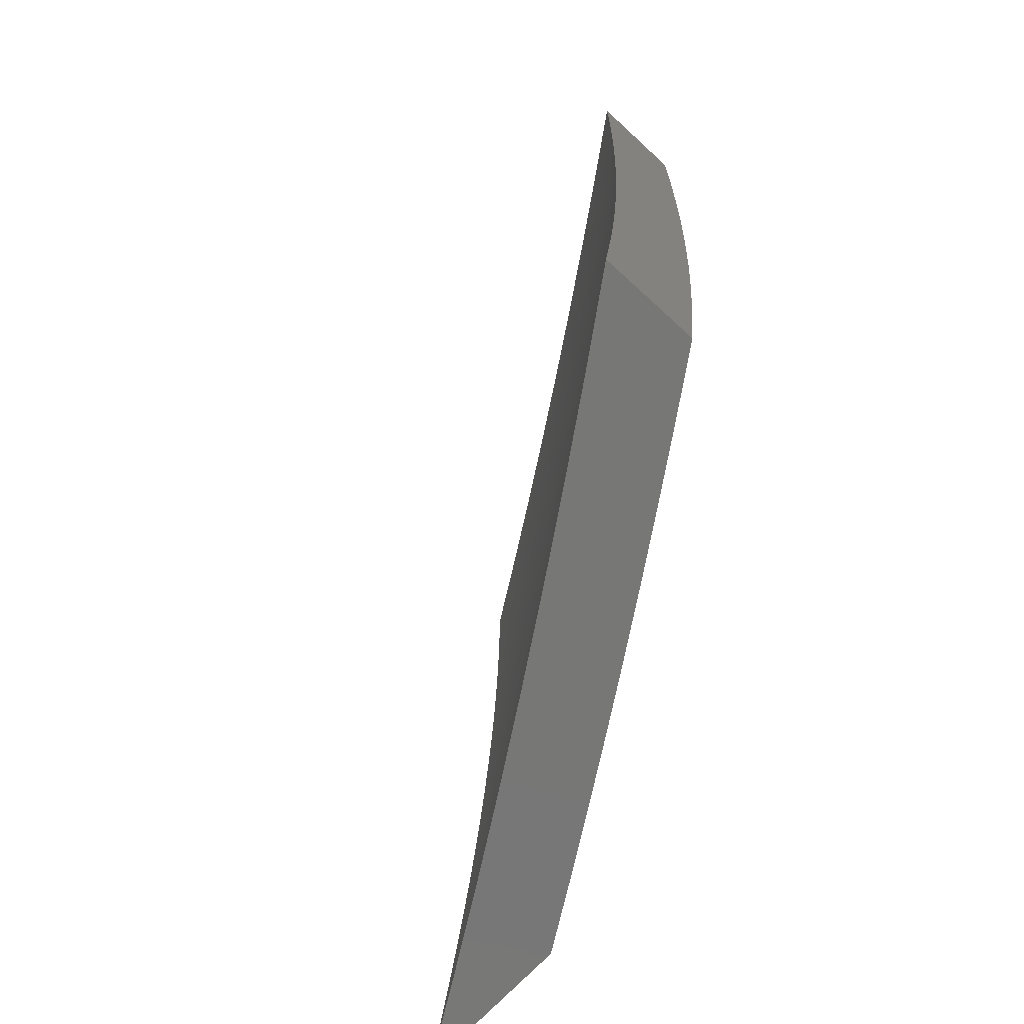
<metadata>
{"format":"stl","ext":"stl","renderer":"f3d","projection":"perspective","resolution":1024,"background":"white","views":[{"elev":-69.7,"azim":47.3,"up":"+Y"}]}
</metadata>
<code>
# stl→obj: 381 verts, 758 faces
v 5.438 0 -9.953
v 5.356 0 -10
v 5.402 -0.06133 -9.973
v 5.356 -0.06295 -10
v 5.401 -0.1229 -9.973
v 5.355 -0.1259 -10
v 5.399 -0.1848 -9.973
v 5.353 -0.1888 -10
v 5.397 -0.247 -9.973
v 5.35 -0.2516 -10
v 5.393 -0.3094 -9.973
v 5.347 -0.3144 -10
v 5.389 -0.372 -9.973
v 5.342 -0.3771 -10
v 5.384 -0.4349 -9.973
v 5.337 -0.4398 -10
v 5.379 -0.4979 -9.973
v 5.331 -0.5024 -10
v 5.372 -0.5612 -9.973
v 5.325 -0.565 -10
v 5.365 -0.6247 -9.973
v 5.318 -0.6274 -10
v 5.357 -0.6883 -9.973
v 5.309 -0.6898 -10
v 5.348 -0.7521 -9.973
v 5.301 -0.752 -10
v 5.338 -0.8161 -9.973
v 5.291 -0.8142 -10
v 5.327 -0.8802 -9.973
v 5.281 -0.8763 -10
v 5.316 -0.9444 -9.973
v 5.269 -0.9382 -10
v 5.258 -1 -10
v 5.352 -1 -9.946
v 5.361 -0.9525 -9.947
v 5.373 -0.8877 -9.947
v 5.383 -0.8231 -9.947
v 5.393 -0.7586 -9.947
v 5.402 -0.6942 -9.947
v 5.411 -0.63 -9.947
v 5.418 -0.566 -9.947
v 5.425 -0.5022 -9.947
v 5.43 -0.4386 -9.947
v 5.435 -0.3752 -9.947
v 5.44 -0.312 -9.947
v 5.443 -0.2491 -9.947
v 5.446 -0.1864 -9.947
v 5.447 -0.124 -9.947
v 5.449 -0.06186 -9.947
v 5.495 -0.06238 -9.919
v 5.52 0 -9.905
v 5.541 -0.0629 -9.892
v 5.601 0 -9.856
v 5.587 -0.06343 -9.864
v 5.633 -0.06395 -9.837
v 5.632 -0.1282 -9.837
v 5.678 -0.1292 -9.809
v 5.676 -0.1943 -9.809
v 5.721 -0.1958 -9.78
v 5.719 -0.2617 -9.78
v 5.764 -0.2638 -9.752
v 5.76 -0.3304 -9.752
v 5.806 -0.333 -9.723
v 5.801 -0.4005 -9.723
v 5.847 -0.4036 -9.694
v 5.841 -0.4718 -9.694
v 5.887 -0.4754 -9.665
v 5.88 -0.5444 -9.665
v 5.925 -0.5486 -9.635
v 5.918 -0.6183 -9.635
v 5.963 -0.623 -9.605
v 5.955 -0.6934 -9.605
v 6 -0.6259 -9.58
v 5.999 -0.6986 -9.575
v 6 -0.7508 -9.57
v 5.99 -0.7698 -9.575
v 5.98 -0.8411 -9.575
v 5.946 -0.764 -9.605
v 5.936 -0.8349 -9.605
v 5.901 -0.7583 -9.635
v 5.891 -0.8286 -9.635
v 5.856 -0.7525 -9.665
v 5.846 -0.8223 -9.665
v 5.811 -0.7468 -9.694
v 5.802 -0.816 -9.694
v 5.766 -0.741 -9.723
v 5.757 -0.8097 -9.723
v 5.721 -0.7352 -9.752
v 5.712 -0.8033 -9.752
v 5.676 -0.7294 -9.78
v 5.666 -0.797 -9.78
v 5.631 -0.7236 -9.809
v 5.621 -0.7906 -9.809
v 5.585 -0.7177 -9.837
v 5.576 -0.7842 -9.837
v 5.54 -0.7119 -9.864
v 5.53 -0.7778 -9.864
v 5.494 -0.706 -9.892
v 5.485 -0.7714 -9.892
v 5.448 -0.7001 -9.919
v 5.439 -0.765 -9.919
v 5.407 -0.9605 -9.919
v 5.447 -1 -9.892
v 5.452 -0.9686 -9.892
v 5.497 -0.9766 -9.864
v 5.464 -0.9028 -9.892
v 5.509 -0.9103 -9.864
v 5.475 -0.837 -9.892
v 5.52 -0.844 -9.864
v 5.54 -1 -9.836
v 5.542 -0.9847 -9.837
v 5.554 -0.9177 -9.837
v 5.566 -0.8509 -9.837
v 5.588 -0.9927 -9.809
v 5.633 -1 -9.78
v 5.645 -0.9326 -9.78
v 5.69 -0.9401 -9.752
v 5.656 -0.8647 -9.78
v 5.701 -0.8716 -9.752
v 5.726 -1 -9.722
v 5.735 -0.9475 -9.723
v 5.746 -0.8785 -9.723
v 5.779 -0.9549 -9.694
v 5.818 -1 -9.664
v 5.824 -0.9623 -9.665
v 5.869 -0.9696 -9.635
v 5.836 -0.8922 -9.665
v 5.88 -0.899 -9.635
v 5.909 -1 -9.605
v 5.913 -0.977 -9.605
v 5.925 -0.9058 -9.605
v 5.957 -0.9843 -9.575
v 6 -1 -9.545
v 5.969 -0.9126 -9.575
v 6 -0.8755 -9.559
v 5.97 -0.5527 -9.605
v 6 -0.5008 -9.589
v 5.976 -0.4827 -9.605
v 5.982 -0.4129 -9.605
v 5.937 -0.4098 -9.635
v 5.942 -0.3408 -9.635
v 5.896 -0.3382 -9.665
v 5.9 -0.27 -9.665
v 5.855 -0.2679 -9.694
v 5.858 -0.2005 -9.694
v 5.812 -0.199 -9.723
v 5.814 -0.1323 -9.723
v 5.769 -0.1313 -9.752
v 5.77 -0.0655 -9.752
v 5.724 -0.06499 -9.78
v 5.762 0 -9.757
v 5.681 0 -9.807
v 6 -0.3757 -9.595
v 5.987 -0.3434 -9.605
v 5.945 -0.2721 -9.635
v 5.903 -0.2021 -9.665
v 5.86 -0.1334 -9.694
v 5.816 -0.06602 -9.723
v 6 -0.2505 -9.599
v 5.99 -0.2741 -9.605
v 5.948 -0.2036 -9.635
v 5.905 -0.1344 -9.665
v 5.861 -0.06654 -9.694
v 5.842 0 -9.706
v 5.993 -0.2052 -9.605
v 6 -0.1253 -9.602
v 5.995 -0.1365 -9.605
v 5.996 -0.06808 -9.605
v 5.951 -0.06756 -9.635
v 6 0 -9.603
v 5.921 0 -9.655
v 5.906 -0.06705 -9.665
v 5.95 -0.1354 -9.635
v 5.679 -0.06447 -9.809
v 5.723 -0.1303 -9.78
v 5.767 -0.1974 -9.752
v 5.81 -0.2659 -9.723
v 5.851 -0.3356 -9.694
v 5.892 -0.4067 -9.665
v 5.932 -0.4791 -9.635
v 5.494 -0.125 -9.919
v 5.492 -0.188 -9.919
v 5.489 -0.2512 -9.919
v 5.486 -0.3147 -9.919
v 5.481 -0.3784 -9.919
v 5.476 -0.4423 -9.919
v 5.471 -0.5065 -9.919
v 5.464 -0.5708 -9.919
v 5.457 -0.6354 -9.919
v 5.54 -0.1261 -9.892
v 5.538 -0.1896 -9.892
v 5.535 -0.2533 -9.892
v 5.532 -0.3173 -9.892
v 5.528 -0.3816 -9.892
v 5.522 -0.446 -9.892
v 5.517 -0.5107 -9.892
v 5.51 -0.5756 -9.892
v 5.502 -0.6407 -9.892
v 5.586 -0.1271 -9.864
v 5.584 -0.1911 -9.864
v 5.581 -0.2554 -9.864
v 5.578 -0.3199 -9.864
v 5.573 -0.3847 -9.864
v 5.568 -0.4497 -9.864
v 5.562 -0.515 -9.864
v 5.556 -0.5804 -9.864
v 5.548 -0.646 -9.864
v 5.63 -0.1927 -9.837
v 5.673 -0.2596 -9.809
v 5.715 -0.3278 -9.78
v 5.756 -0.3973 -9.752
v 5.796 -0.4681 -9.723
v 5.835 -0.5402 -9.694
v 5.873 -0.6136 -9.665
v 5.91 -0.6882 -9.635
v 5.627 -0.2575 -9.837
v 5.624 -0.3226 -9.837
v 5.619 -0.3879 -9.837
v 5.614 -0.4534 -9.837
v 5.608 -0.5192 -9.837
v 5.601 -0.5852 -9.837
v 5.594 -0.6514 -9.837
v 5.669 -0.3252 -9.809
v 5.711 -0.3942 -9.78
v 5.751 -0.4645 -9.752
v 5.79 -0.536 -9.723
v 5.828 -0.6089 -9.694
v 5.865 -0.683 -9.665
v 5.665 -0.391 -9.809
v 5.66 -0.4571 -9.809
v 5.654 -0.5234 -9.809
v 5.647 -0.5899 -9.809
v 5.639 -0.6567 -9.809
v 5.705 -0.4608 -9.78
v 5.745 -0.5318 -9.752
v 5.783 -0.6042 -9.723
v 5.82 -0.6777 -9.694
v 5.699 -0.5276 -9.78
v 5.692 -0.5947 -9.78
v 5.685 -0.6619 -9.78
v 5.738 -0.5994 -9.752
v 5.775 -0.6725 -9.723
v 5.73 -0.6672 -9.752
v 5.429 -0.8301 -9.919
v 5.418 -0.8952 -9.919
v 5.611 -0.8578 -9.809
v 5.6 -0.9252 -9.809
v 5.791 -0.8854 -9.694
v 5.44 -1 -10
v 5.452 -0.9381 -10
v 5.511 -1 -9.959
v 5.521 -0.948 -9.959
v 5.582 -1 -9.917
v 5.589 -0.9598 -9.917
v 5.653 -1 -9.874
v 5.657 -0.9715 -9.874
v 5.723 -1 -9.831
v 5.725 -0.9832 -9.831
v 5.793 -1 -9.787
v 5.793 -0.9948 -9.788
v 5.862 -1 -9.743
v 5.805 -0.9272 -9.788
v 5.872 -0.938 -9.743
v 5.883 -0.8697 -9.743
v 5.951 -0.8797 -9.699
v 5.961 -0.8108 -9.699
v 6 -0.8755 -9.667
v 6 -0.7508 -9.679
v 5.971 -0.742 -9.699
v 5.979 -0.6734 -9.699
v 5.903 -0.7336 -9.743
v 5.911 -0.6658 -9.743
v 5.835 -0.7251 -9.788
v 5.843 -0.6581 -9.788
v 5.767 -0.7167 -9.831
v 5.775 -0.6504 -9.831
v 5.698 -0.7082 -9.874
v 5.706 -0.6427 -9.874
v 5.63 -0.6996 -9.917
v 5.638 -0.635 -9.917
v 5.561 -0.6911 -9.959
v 5.569 -0.6272 -9.959
v 5.498 -0.6273 -10
v 5.505 -0.5648 -10
v 5.463 -0.8762 -10
v 5.532 -0.8836 -9.959
v 5.601 -0.8946 -9.917
v 5.611 -0.8294 -9.917
v 5.68 -0.8396 -9.874
v 5.689 -0.7738 -9.874
v 5.758 -0.7831 -9.831
v 5.473 -0.8141 -10
v 5.542 -0.8193 -9.959
v 5.621 -0.7645 -9.917
v 5.482 -0.7519 -10
v 5.552 -0.7551 -9.959
v 5.491 -0.6896 -10
v 5.576 -0.5635 -9.959
v 5.512 -0.5023 -10
v 5.582 -0.5 -9.959
v 5.517 -0.4397 -10
v 5.588 -0.4367 -9.959
v 5.522 -0.377 -10
v 5.592 -0.3736 -9.959
v 5.526 -0.3143 -10
v 5.596 -0.3107 -9.959
v 5.53 -0.2515 -10
v 5.6 -0.248 -9.959
v 5.532 -0.1887 -10
v 5.602 -0.1856 -9.959
v 5.534 -0.1258 -10
v 5.604 -0.1235 -9.959
v 5.535 -0.06292 -10
v 5.605 -0.06161 -9.959
v 5.536 0 -10
v 5.653 0 -9.93
v 5.77 0 -9.858
v 5.744 -0.06313 -9.874
v 5.674 -0.06237 -9.917
v 5.813 -0.06389 -9.831
v 5.885 0 -9.785
v 5.881 -0.06464 -9.788
v 5.95 -0.0654 -9.743
v 5.88 -0.1296 -9.788
v 5.949 -0.1311 -9.743
v 5.878 -0.1948 -9.788
v 5.947 -0.1971 -9.743
v 5.876 -0.2603 -9.788
v 5.944 -0.2633 -9.743
v 5.872 -0.326 -9.788
v 5.941 -0.3298 -9.743
v 5.868 -0.392 -9.788
v 5.936 -0.3965 -9.743
v 5.863 -0.4582 -9.788
v 5.931 -0.4635 -9.743
v 5.857 -0.5246 -9.788
v 5.926 -0.5307 -9.743
v 5.851 -0.5913 -9.788
v 5.919 -0.5982 -9.743
v 6 0 -9.711
v 6 -0.1254 -9.71
v 6 -0.2507 -9.707
v 6 -0.3759 -9.703
v 5.999 -0.4689 -9.699
v 6 -0.501 -9.697
v 5.993 -0.5368 -9.699
v 6 -0.6259 -9.688
v 5.987 -0.605 -9.699
v 5.94 -0.9487 -9.699
v 6 -1 -9.653
v 5.931 -1 -9.699
v 5.669 -0.9055 -9.874
v 5.737 -0.9163 -9.831
v 5.748 -0.8496 -9.831
v 5.816 -0.8597 -9.788
v 5.826 -0.7923 -9.788
v 5.894 -0.8016 -9.743
v 5.645 -0.5705 -9.917
v 5.651 -0.5062 -9.917
v 5.657 -0.4421 -9.917
v 5.662 -0.3782 -9.917
v 5.666 -0.3145 -9.917
v 5.669 -0.2511 -9.917
v 5.672 -0.1879 -9.917
v 5.673 -0.125 -9.917
v 5.714 -0.5774 -9.874
v 5.72 -0.5123 -9.874
v 5.726 -0.4475 -9.874
v 5.731 -0.3828 -9.874
v 5.735 -0.3184 -9.874
v 5.738 -0.2542 -9.874
v 5.741 -0.1902 -9.874
v 5.743 -0.1265 -9.874
v 5.782 -0.5844 -9.831
v 5.789 -0.5185 -9.831
v 5.795 -0.4528 -9.831
v 5.8 -0.3874 -9.831
v 5.804 -0.3222 -9.831
v 5.807 -0.2572 -9.831
v 5.81 -0.1925 -9.831
v 5.812 -0.1281 -9.831
f 1 2 3
f 3 2 4
f 3 4 5
f 5 4 6
f 5 6 7
f 7 6 8
f 7 8 9
f 9 8 10
f 9 10 11
f 11 10 12
f 11 12 13
f 13 12 14
f 13 14 15
f 15 14 16
f 15 16 17
f 17 16 18
f 17 18 19
f 19 18 20
f 19 20 21
f 21 20 22
f 21 22 23
f 23 22 24
f 23 24 25
f 25 24 26
f 25 26 27
f 27 26 28
f 27 28 29
f 29 28 30
f 29 30 31
f 31 30 32
f 31 32 33
f 33 34 31
f 31 34 35
f 31 35 29
f 29 35 36
f 29 36 27
f 27 36 37
f 27 37 25
f 25 37 38
f 25 38 23
f 23 38 39
f 23 39 21
f 21 39 40
f 21 40 19
f 19 40 41
f 19 41 17
f 17 41 42
f 17 42 15
f 15 42 43
f 15 43 13
f 13 43 44
f 13 44 11
f 11 44 45
f 11 45 9
f 9 45 46
f 9 46 7
f 7 46 47
f 7 47 5
f 5 47 48
f 5 48 3
f 3 48 49
f 3 49 1
f 1 49 50
f 1 50 51
f 51 50 52
f 51 52 53
f 53 52 54
f 53 54 55
f 55 54 56
f 55 56 57
f 57 56 58
f 57 58 59
f 59 58 60
f 59 60 61
f 61 60 62
f 61 62 63
f 63 62 64
f 63 64 65
f 65 64 66
f 65 66 67
f 67 66 68
f 67 68 69
f 69 68 70
f 69 70 71
f 71 70 72
f 71 72 73
f 73 72 74
f 73 74 75
f 75 74 76
f 75 76 77
f 77 76 78
f 77 78 79
f 79 78 80
f 79 80 81
f 81 80 82
f 81 82 83
f 83 82 84
f 83 84 85
f 85 84 86
f 85 86 87
f 87 86 88
f 87 88 89
f 89 88 90
f 89 90 91
f 91 90 92
f 91 92 93
f 93 92 94
f 93 94 95
f 95 94 96
f 95 96 97
f 97 96 98
f 97 98 99
f 99 98 100
f 99 100 101
f 101 100 39
f 101 39 38
f 35 34 102
f 102 34 103
f 102 103 104
f 104 103 105
f 104 105 106
f 106 105 107
f 106 107 108
f 108 107 109
f 108 109 99
f 99 109 97
f 103 110 105
f 105 110 111
f 105 111 107
f 107 111 112
f 107 112 109
f 109 112 113
f 109 113 97
f 97 113 95
f 111 110 114
f 114 110 115
f 114 115 116
f 116 115 117
f 116 117 118
f 118 117 119
f 118 119 91
f 91 119 89
f 115 120 117
f 117 120 121
f 117 121 119
f 119 121 122
f 119 122 89
f 89 122 87
f 121 120 123
f 123 120 124
f 123 124 125
f 125 124 126
f 125 126 127
f 127 126 128
f 127 128 83
f 83 128 81
f 124 129 126
f 126 129 130
f 126 130 128
f 128 130 131
f 128 131 81
f 81 131 79
f 130 129 132
f 132 129 133
f 132 133 134
f 134 133 135
f 134 135 77
f 77 135 75
f 71 73 136
f 136 73 137
f 136 137 138
f 138 137 139
f 138 139 140
f 140 139 141
f 140 141 142
f 142 141 143
f 142 143 144
f 144 143 145
f 144 145 146
f 146 145 147
f 146 147 148
f 148 147 149
f 148 149 150
f 150 149 151
f 150 151 152
f 137 153 139
f 139 153 154
f 139 154 141
f 141 154 155
f 141 155 143
f 143 155 156
f 143 156 145
f 145 156 157
f 145 157 147
f 147 157 158
f 147 158 149
f 149 158 151
f 153 159 154
f 154 159 160
f 154 160 155
f 155 160 161
f 155 161 156
f 156 161 162
f 156 162 157
f 157 162 163
f 157 163 158
f 158 163 164
f 158 164 151
f 160 159 165
f 165 159 166
f 165 166 167
f 167 166 168
f 167 168 169
f 169 168 170
f 169 170 171
f 166 170 168
f 164 163 171
f 171 163 172
f 171 172 169
f 169 172 173
f 169 173 167
f 167 173 165
f 53 55 152
f 152 55 174
f 152 174 150
f 150 174 175
f 150 175 148
f 148 175 176
f 148 176 146
f 146 176 177
f 146 177 144
f 144 177 178
f 144 178 142
f 142 178 179
f 142 179 140
f 140 179 180
f 140 180 138
f 138 180 136
f 50 49 181
f 181 49 48
f 181 48 182
f 182 48 47
f 182 47 183
f 183 47 46
f 183 46 184
f 184 46 45
f 184 45 185
f 185 45 44
f 185 44 186
f 186 44 43
f 186 43 187
f 187 43 42
f 187 42 188
f 188 42 41
f 188 41 189
f 189 41 40
f 189 40 100
f 100 40 39
f 52 50 190
f 190 50 181
f 190 181 191
f 191 181 182
f 191 182 192
f 192 182 183
f 192 183 193
f 193 183 184
f 193 184 194
f 194 184 185
f 194 185 195
f 195 185 186
f 195 186 196
f 196 186 187
f 196 187 197
f 197 187 188
f 197 188 198
f 198 188 189
f 198 189 98
f 98 189 100
f 54 52 199
f 199 52 190
f 199 190 200
f 200 190 191
f 200 191 201
f 201 191 192
f 201 192 202
f 202 192 193
f 202 193 203
f 203 193 194
f 203 194 204
f 204 194 195
f 204 195 205
f 205 195 196
f 205 196 206
f 206 196 197
f 206 197 207
f 207 197 198
f 207 198 96
f 96 198 98
f 175 174 57
f 57 174 55
f 173 172 162
f 162 172 163
f 54 199 56
f 56 199 208
f 56 208 58
f 58 208 209
f 58 209 60
f 60 209 210
f 60 210 62
f 62 210 211
f 62 211 64
f 64 211 212
f 64 212 66
f 66 212 213
f 66 213 68
f 68 213 214
f 68 214 70
f 70 214 215
f 70 215 72
f 72 215 78
f 72 78 76
f 208 199 200
f 176 175 59
f 59 175 57
f 165 173 161
f 161 173 162
f 208 200 216
f 216 200 201
f 216 201 217
f 217 201 202
f 217 202 218
f 218 202 203
f 218 203 219
f 219 203 204
f 219 204 220
f 220 204 205
f 220 205 221
f 221 205 206
f 221 206 222
f 222 206 207
f 222 207 94
f 94 207 96
f 177 176 61
f 61 176 59
f 160 165 161
f 208 216 209
f 209 216 223
f 209 223 210
f 210 223 224
f 210 224 211
f 211 224 225
f 211 225 212
f 212 225 226
f 212 226 213
f 213 226 227
f 213 227 214
f 214 227 228
f 214 228 215
f 215 228 80
f 215 80 78
f 223 216 217
f 178 177 63
f 63 177 61
f 223 217 229
f 229 217 218
f 229 218 230
f 230 218 219
f 230 219 231
f 231 219 220
f 231 220 232
f 232 220 221
f 232 221 233
f 233 221 222
f 233 222 92
f 92 222 94
f 179 178 65
f 65 178 63
f 223 229 224
f 224 229 234
f 224 234 225
f 225 234 235
f 225 235 226
f 226 235 236
f 226 236 227
f 227 236 237
f 227 237 228
f 228 237 82
f 228 82 80
f 234 229 230
f 180 179 67
f 67 179 65
f 234 230 238
f 238 230 231
f 238 231 239
f 239 231 232
f 239 232 240
f 240 232 233
f 240 233 90
f 90 233 92
f 136 180 69
f 69 180 67
f 234 238 235
f 235 238 241
f 235 241 236
f 236 241 242
f 236 242 237
f 237 242 84
f 237 84 82
f 241 238 239
f 71 136 69
f 241 239 243
f 243 239 240
f 243 240 88
f 88 240 90
f 241 243 242
f 242 243 86
f 242 86 84
f 86 243 88
f 76 74 72
f 108 99 101
f 101 38 244
f 244 38 37
f 244 37 245
f 245 37 36
f 245 36 102
f 102 36 35
f 118 91 93
f 93 95 246
f 246 95 113
f 246 113 247
f 247 113 112
f 247 112 114
f 114 112 111
f 127 83 85
f 85 87 248
f 248 87 122
f 248 122 123
f 123 122 121
f 134 77 79
f 134 79 131
f 106 108 244
f 244 108 101
f 106 244 245
f 116 118 246
f 246 118 93
f 116 246 247
f 125 127 248
f 248 127 85
f 125 248 123
f 132 134 131
f 132 131 130
f 104 106 245
f 104 245 102
f 114 116 247
f 249 250 251
f 251 250 252
f 251 252 253
f 253 252 254
f 253 254 255
f 255 254 256
f 255 256 257
f 257 256 258
f 257 258 259
f 259 258 260
f 259 260 261
f 261 260 262
f 261 262 263
f 263 262 264
f 263 264 265
f 265 264 266
f 265 266 267
f 267 266 268
f 268 266 269
f 268 269 270
f 270 269 271
f 270 271 272
f 272 271 273
f 272 273 274
f 274 273 275
f 274 275 276
f 276 275 277
f 276 277 278
f 278 277 279
f 278 279 280
f 280 279 281
f 280 281 282
f 282 281 283
f 282 283 284
f 250 285 252
f 252 285 286
f 252 286 287
f 287 286 288
f 287 288 289
f 289 288 290
f 289 290 291
f 291 290 275
f 291 275 273
f 285 292 286
f 286 292 293
f 286 293 288
f 288 293 294
f 288 294 290
f 290 294 277
f 290 277 275
f 292 295 293
f 293 295 296
f 293 296 294
f 294 296 279
f 294 279 277
f 295 297 296
f 296 297 281
f 296 281 279
f 297 283 281
f 282 284 298
f 298 284 299
f 298 299 300
f 300 299 301
f 300 301 302
f 302 301 303
f 302 303 304
f 304 303 305
f 304 305 306
f 306 305 307
f 306 307 308
f 308 307 309
f 308 309 310
f 310 309 311
f 310 311 312
f 312 311 313
f 312 313 314
f 314 313 315
f 314 315 316
f 317 318 316
f 316 318 319
f 316 319 314
f 314 319 312
f 318 317 320
f 320 317 321
f 320 321 322
f 322 321 323
f 322 323 324
f 324 323 325
f 324 325 326
f 326 325 327
f 326 327 328
f 328 327 329
f 328 329 330
f 330 329 331
f 330 331 332
f 332 331 333
f 332 333 334
f 334 333 335
f 334 335 336
f 336 335 337
f 336 337 338
f 338 337 339
f 338 339 274
f 274 339 272
f 321 340 323
f 323 340 341
f 323 341 325
f 325 341 327
f 341 342 327
f 327 342 329
f 329 342 331
f 331 342 343
f 331 343 333
f 333 343 344
f 333 344 335
f 335 344 337
f 343 345 344
f 344 345 346
f 344 346 337
f 337 346 339
f 345 347 346
f 346 347 348
f 346 348 339
f 339 348 272
f 348 347 270
f 270 347 268
f 265 267 349
f 349 267 350
f 349 350 351
f 349 351 263
f 263 351 261
f 252 287 254
f 254 287 352
f 254 352 256
f 256 352 353
f 256 353 258
f 258 353 262
f 258 262 260
f 287 289 352
f 352 289 354
f 352 354 353
f 353 354 355
f 353 355 262
f 262 355 264
f 265 349 263
f 289 291 354
f 354 291 356
f 354 356 355
f 355 356 357
f 355 357 264
f 264 357 266
f 291 273 356
f 356 273 271
f 356 271 357
f 357 271 269
f 357 269 266
f 280 282 358
f 358 282 298
f 358 298 359
f 359 298 300
f 359 300 360
f 360 300 302
f 360 302 361
f 361 302 304
f 361 304 362
f 362 304 306
f 362 306 363
f 363 306 308
f 363 308 364
f 364 308 310
f 364 310 365
f 365 310 312
f 365 312 319
f 278 280 366
f 366 280 358
f 366 358 367
f 367 358 359
f 367 359 368
f 368 359 360
f 368 360 369
f 369 360 361
f 369 361 370
f 370 361 362
f 370 362 371
f 371 362 363
f 371 363 372
f 372 363 364
f 372 364 373
f 373 364 365
f 373 365 318
f 318 365 319
f 338 274 276
f 276 278 374
f 374 278 366
f 374 366 375
f 375 366 367
f 375 367 376
f 376 367 368
f 376 368 377
f 377 368 369
f 377 369 378
f 378 369 370
f 378 370 379
f 379 370 371
f 379 371 380
f 380 371 372
f 380 372 381
f 381 372 373
f 381 373 320
f 320 373 318
f 348 270 272
f 336 338 374
f 374 338 276
f 336 374 375
f 334 336 375
f 334 375 376
f 332 334 376
f 332 376 377
f 330 332 377
f 330 377 378
f 328 330 378
f 328 378 379
f 326 328 379
f 326 379 380
f 324 326 380
f 324 380 381
f 322 324 381
f 322 381 320
f 133 129 350
f 350 129 351
f 351 129 124
f 351 124 261
f 261 124 120
f 261 120 259
f 259 120 115
f 259 115 257
f 257 115 255
f 255 115 110
f 255 110 253
f 253 110 103
f 253 103 251
f 251 103 34
f 251 34 249
f 249 34 33
f 33 32 249
f 249 32 30
f 249 30 28
f 28 26 249
f 249 26 24
f 249 24 250
f 250 24 22
f 250 22 285
f 285 22 20
f 285 20 292
f 292 20 295
f 295 20 18
f 295 18 297
f 297 18 16
f 297 16 283
f 283 16 14
f 283 14 284
f 284 14 299
f 299 14 12
f 299 12 301
f 301 12 10
f 301 10 303
f 303 10 305
f 305 10 8
f 305 8 307
f 307 8 6
f 307 6 309
f 309 6 311
f 311 6 4
f 311 4 313
f 313 4 2
f 313 2 315
f 2 1 315
f 315 1 51
f 315 51 316
f 316 51 53
f 316 53 317
f 317 53 152
f 317 152 151
f 317 151 321
f 321 151 164
f 321 164 340
f 340 164 171
f 340 171 170
f 340 170 341
f 341 170 166
f 341 166 342
f 342 166 159
f 342 159 343
f 343 159 345
f 345 159 153
f 345 153 347
f 347 153 137
f 347 137 268
f 268 137 267
f 267 137 73
f 267 73 350
f 350 73 75
f 350 75 135
f 135 133 350

</code>
